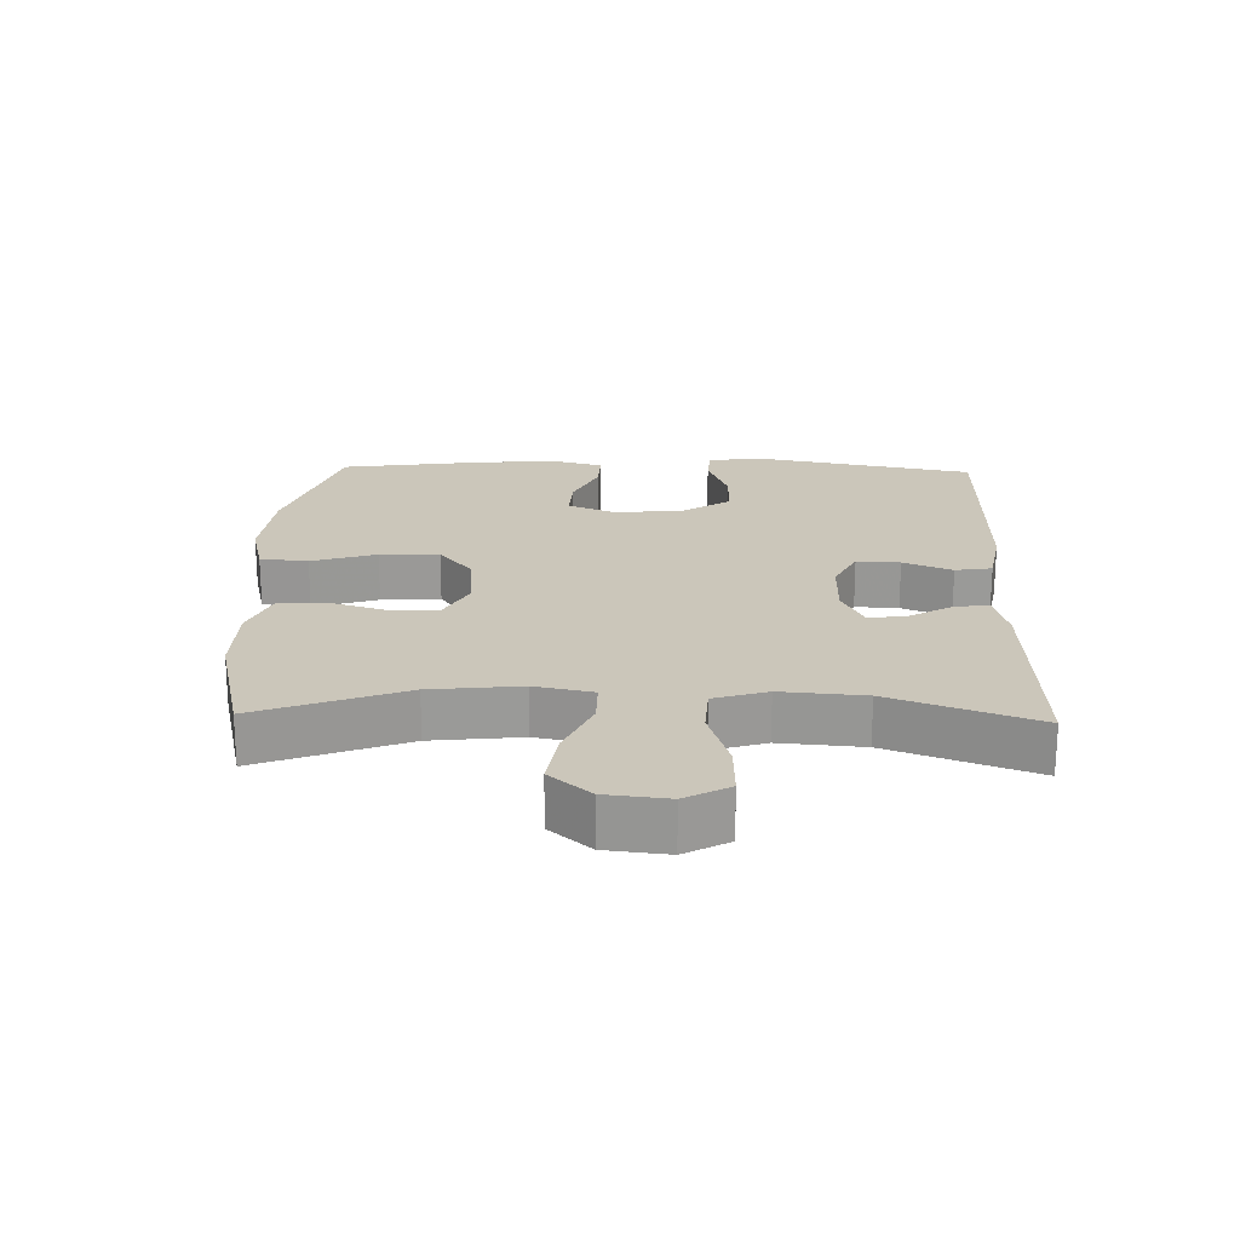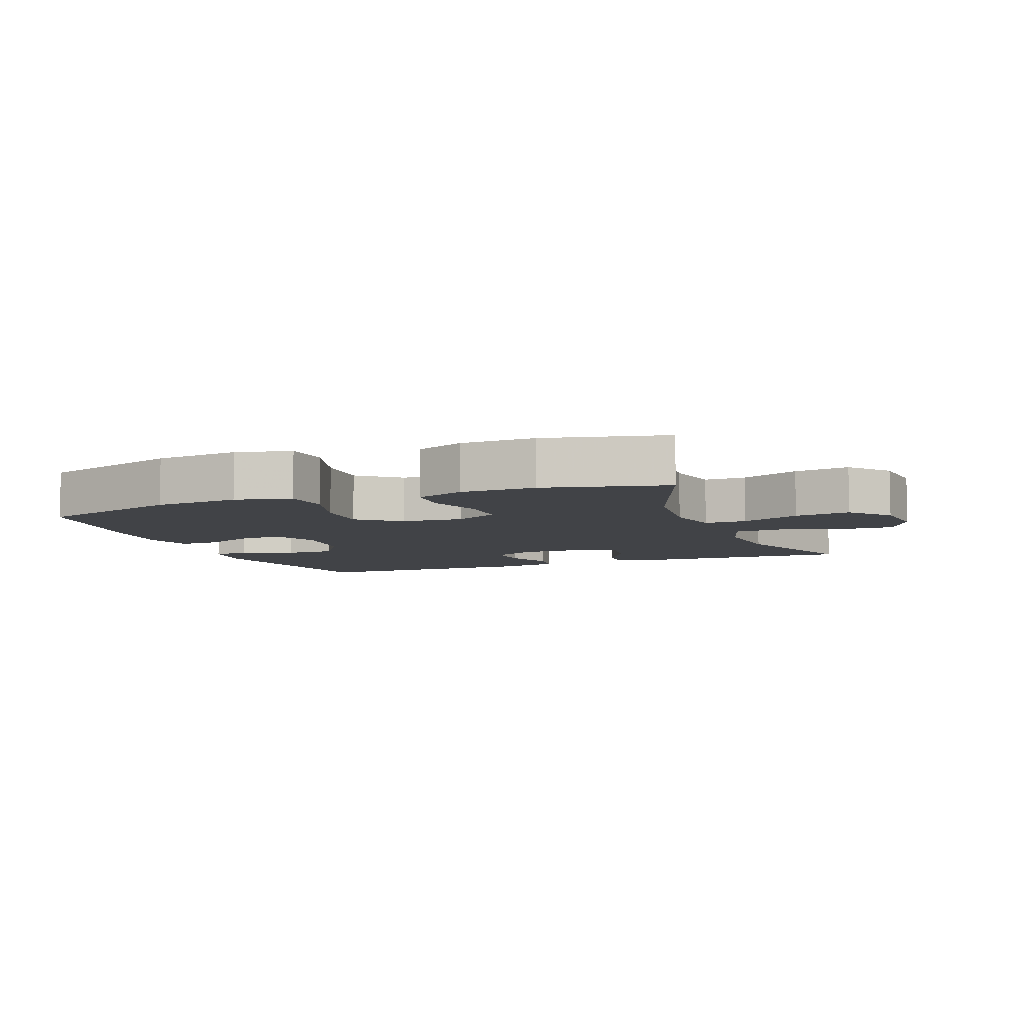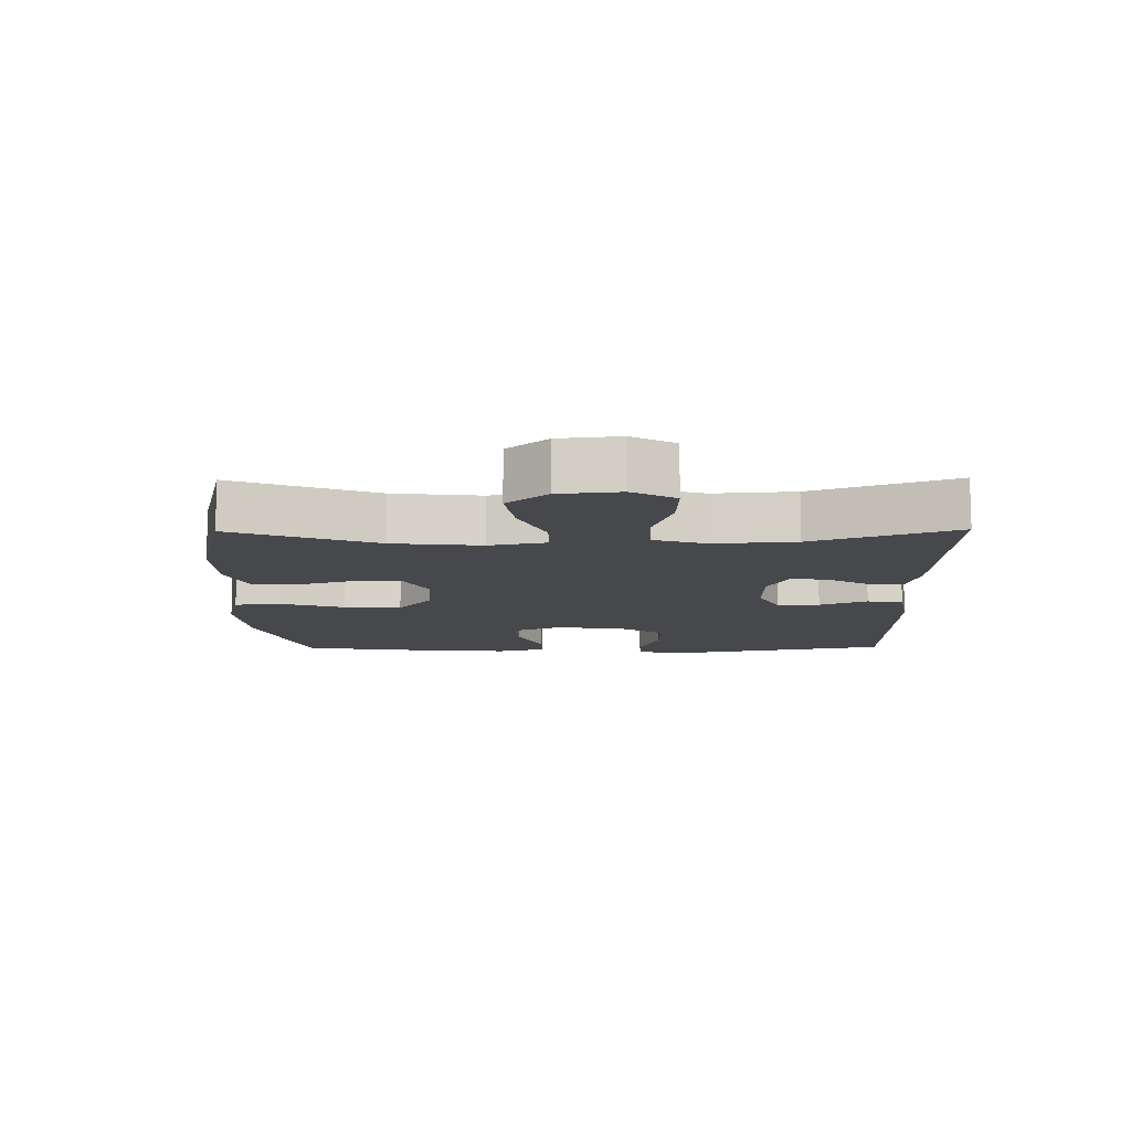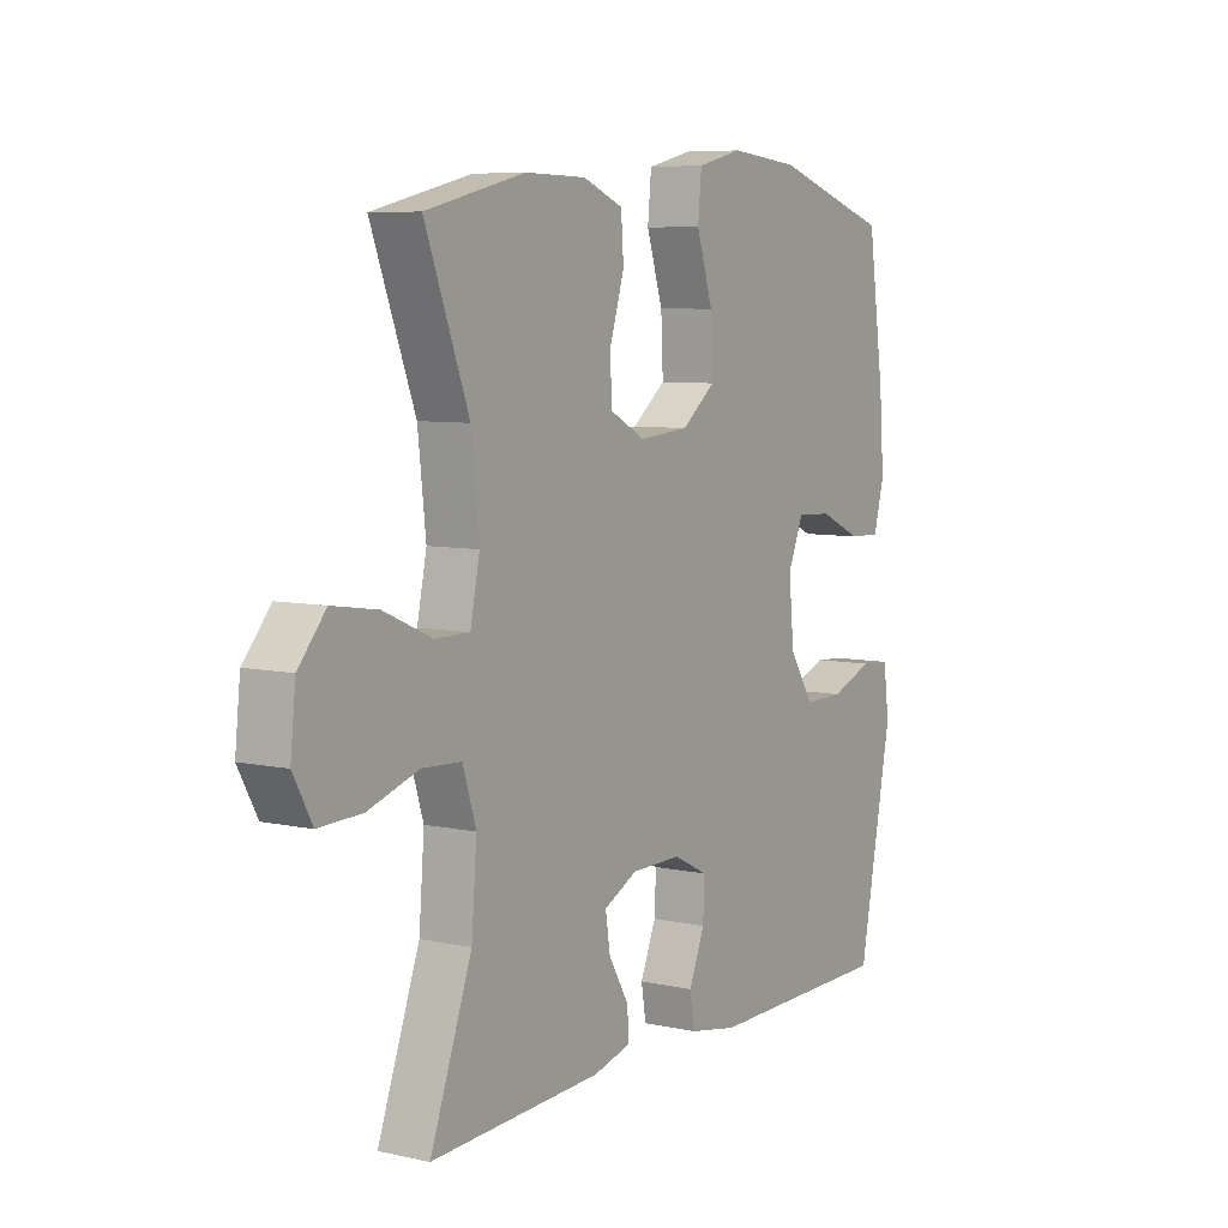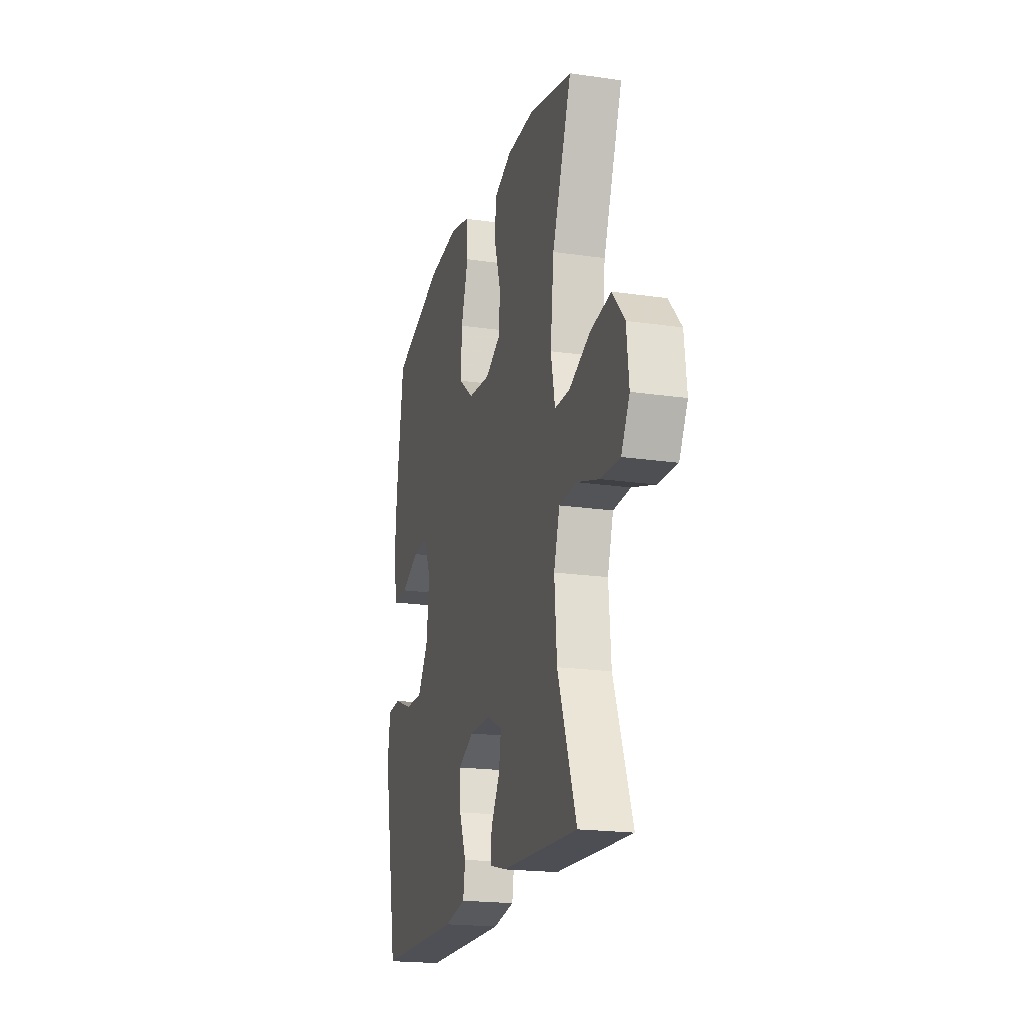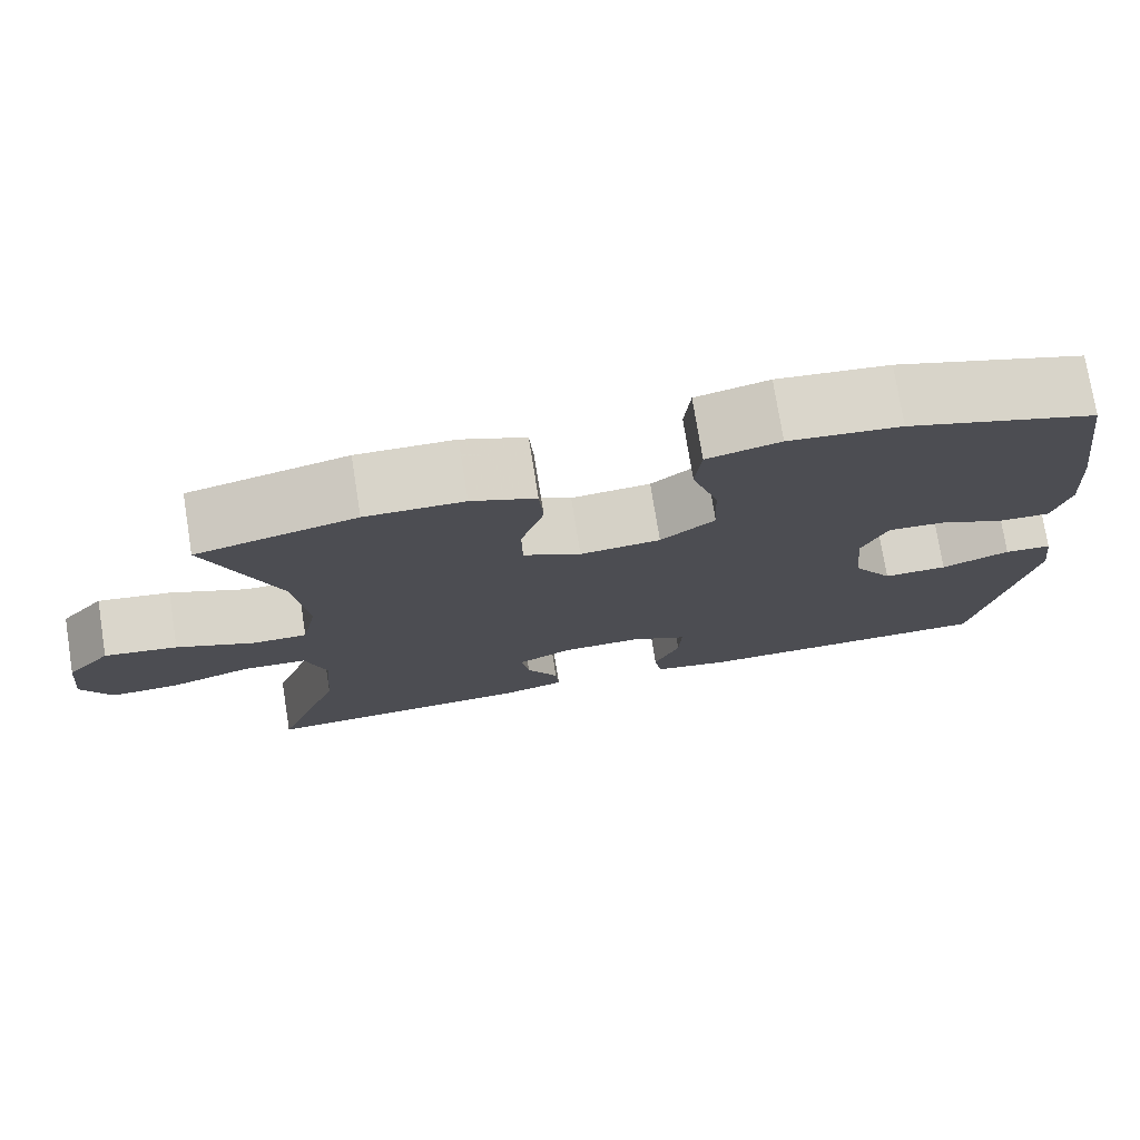
<metadata>
{"format":"obj","ext":"obj","renderer":"f3d","projection":"perspective","resolution":1024,"background":"white","views":[{"elev":21.2,"azim":91.6,"up":"+Y"},{"elev":-7.1,"azim":21.2,"up":"+Y"},{"elev":-11.1,"azim":90.7,"up":"+Y"},{"elev":7.0,"azim":122.4,"up":"+Z"},{"elev":-19.9,"azim":74.9,"up":"+Z"},{"elev":75.6,"azim":170.9,"up":"+Z"}]}
</metadata>
<code>
v 0.5 0.07 0.5
v 0.417 0.07 0.281
v 0.402 0.07 0.146
v 0.42 0.07 0.059
v 0.485 0.07 0.059
v 0.576 0.07 0.099
v 0.662 0.07 0.112
v 0.714 0.07 0.051
v 0.724 0.07 -0.042
v 0.688 0.07 -0.108
v 0.606 0.07 -0.105
v 0.51 0.07 -0.074
v 0.436 0.07 -0.078
v 0.411 0.07 -0.158
v 0.421 0.07 -0.283
v 0.5 0.07 -0.5
v 0.175 0.07 -0.485
v 0.102 0.07 -0.466
v 0.106 0.07 -0.416
v 0.144 0.07 -0.351
v 0.153 0.07 -0.293
v 0.089 0.07 -0.261
v -0.006 0.07 -0.26
v -0.072 0.07 -0.293
v -0.069 0.07 -0.358
v -0.039 0.07 -0.431
v -0.048 0.07 -0.486
v -0.14 0.07 -0.503
v -0.5 0.07 -0.5
v -0.564 0.07 -0.17
v -0.553 0.07 -0.088
v -0.497 0.07 -0.084
v -0.416 0.07 -0.115
v -0.34 0.07 -0.116
v -0.293 0.07 -0.044
v -0.283 0.07 0.06
v -0.313 0.07 0.131
v -0.38 0.07 0.127
v -0.459 0.07 0.091
v -0.52 0.07 0.089
v -0.54 0.07 0.164
v -0.531 0.07 0.285
v -0.5 0.07 0.5
v -0.276 0.07 0.572
v -0.144 0.07 0.585
v -0.058 0.07 0.564
v -0.051 0.07 0.492
v -0.082 0.07 0.395
v -0.086 0.07 0.306
v -0.022 0.07 0.255
v 0.073 0.07 0.247
v 0.141 0.07 0.283
v 0.142 0.07 0.356
v 0.115 0.07 0.443
v 0.12 0.07 0.512
v 0.196 0.07 0.543
v 0.312 0.07 0.545
v 0.5 0 0.5
v 0.417 0 0.281
v 0.402 0 0.146
v 0.42 0 0.059
v 0.485 0 0.059
v 0.576 0 0.099
v 0.662 0 0.112
v 0.714 0 0.051
v 0.724 0 -0.042
v 0.688 0 -0.108
v 0.606 0 -0.105
v 0.51 0 -0.074
v 0.436 0 -0.078
v 0.411 0 -0.158
v 0.421 0 -0.283
v 0.5 0 -0.5
v 0.175 0 -0.485
v 0.102 0 -0.466
v 0.106 0 -0.416
v 0.144 0 -0.351
v 0.153 0 -0.293
v 0.089 0 -0.261
v -0.006 0 -0.26
v -0.072 0 -0.293
v -0.069 0 -0.358
v -0.039 0 -0.431
v -0.048 0 -0.486
v -0.14 0 -0.503
v -0.5 0 -0.5
v -0.564 0 -0.17
v -0.553 0 -0.088
v -0.497 0 -0.084
v -0.416 0 -0.115
v -0.34 0 -0.116
v -0.293 0 -0.044
v -0.283 0 0.06
v -0.313 0 0.131
v -0.38 0 0.127
v -0.459 0 0.091
v -0.52 0 0.089
v -0.54 0 0.164
v -0.531 0 0.285
v -0.5 0 0.5
v -0.276 0 0.572
v -0.144 0 0.585
v -0.058 0 0.564
v -0.051 0 0.492
v -0.082 0 0.395
v -0.086 0 0.306
v -0.022 0 0.255
v 0.073 0 0.247
v 0.141 0 0.283
v 0.142 0 0.356
v 0.115 0 0.443
v 0.12 0 0.512
v 0.196 0 0.543
v 0.312 0 0.545
f 57 1 2
f 56 57 2
f 55 56 2
f 54 55 2
f 53 54 2
f 52 53 2 3
f 51 52 3 4
f 50 51 4
f 46 47 48
f 45 46 48
f 44 45 48
f 43 44 48
f 42 43 48
f 41 42 48
f 40 41 48
f 39 40 48
f 38 39 48
f 37 38 48 49
f 36 37 49 50
f 31 32 33
f 30 31 33
f 29 30 33
f 28 29 33
f 27 28 33
f 26 27 33
f 25 26 33
f 24 25 33 34
f 23 24 34 35
f 18 19 20
f 17 18 20
f 16 17 20
f 15 16 20
f 14 15 20 21
f 13 14 21 22
f 10 11 12
f 9 10 12
f 8 9 12
f 7 8 12
f 6 7 12
f 5 6 12
f 4 5 12 13
f 35 36 50
f 23 35 50
f 22 23 50
f 13 22 50
f 4 13 50
f 59 58 114
f 59 114 113
f 59 113 112
f 59 112 111
f 59 111 110
f 60 59 110 109
f 61 60 109 108
f 61 108 107
f 105 104 103
f 105 103 102
f 105 102 101
f 105 101 100
f 105 100 99
f 105 99 98
f 105 98 97
f 105 97 96
f 105 96 95
f 106 105 95 94
f 107 106 94 93
f 90 89 88
f 90 88 87
f 90 87 86
f 90 86 85
f 90 85 84
f 90 84 83
f 90 83 82
f 91 90 82 81
f 92 91 81 80
f 77 76 75
f 77 75 74
f 77 74 73
f 77 73 72
f 78 77 72 71
f 79 78 71 70
f 69 68 67
f 69 67 66
f 69 66 65
f 69 65 64
f 69 64 63
f 69 63 62
f 70 69 62 61
f 107 93 92
f 107 92 80
f 107 80 79
f 107 79 70
f 107 70 61
f 1 58 59 2
f 2 59 60 3
f 3 60 61 4
f 4 61 62 5
f 5 62 63 6
f 6 63 64 7
f 7 64 65 8
f 8 65 66 9
f 9 66 67 10
f 10 67 68 11
f 11 68 69 12
f 12 69 70 13
f 13 70 71 14
f 14 71 72 15
f 15 72 73 16
f 16 73 74 17
f 17 74 75 18
f 18 75 76 19
f 19 76 77 20
f 20 77 78 21
f 21 78 79 22
f 22 79 80 23
f 23 80 81 24
f 24 81 82 25
f 25 82 83 26
f 26 83 84 27
f 27 84 85 28
f 28 85 86 29
f 29 86 87 30
f 30 87 88 31
f 31 88 89 32
f 32 89 90 33
f 33 90 91 34
f 34 91 92 35
f 35 92 93 36
f 36 93 94 37
f 37 94 95 38
f 38 95 96 39
f 39 96 97 40
f 40 97 98 41
f 41 98 99 42
f 42 99 100 43
f 43 100 101 44
f 44 101 102 45
f 45 102 103 46
f 46 103 104 47
f 47 104 105 48
f 48 105 106 49
f 49 106 107 50
f 50 107 108 51
f 51 108 109 52
f 52 109 110 53
f 53 110 111 54
f 54 111 112 55
f 55 112 113 56
f 56 113 114 57
f 57 114 58 1

</code>
